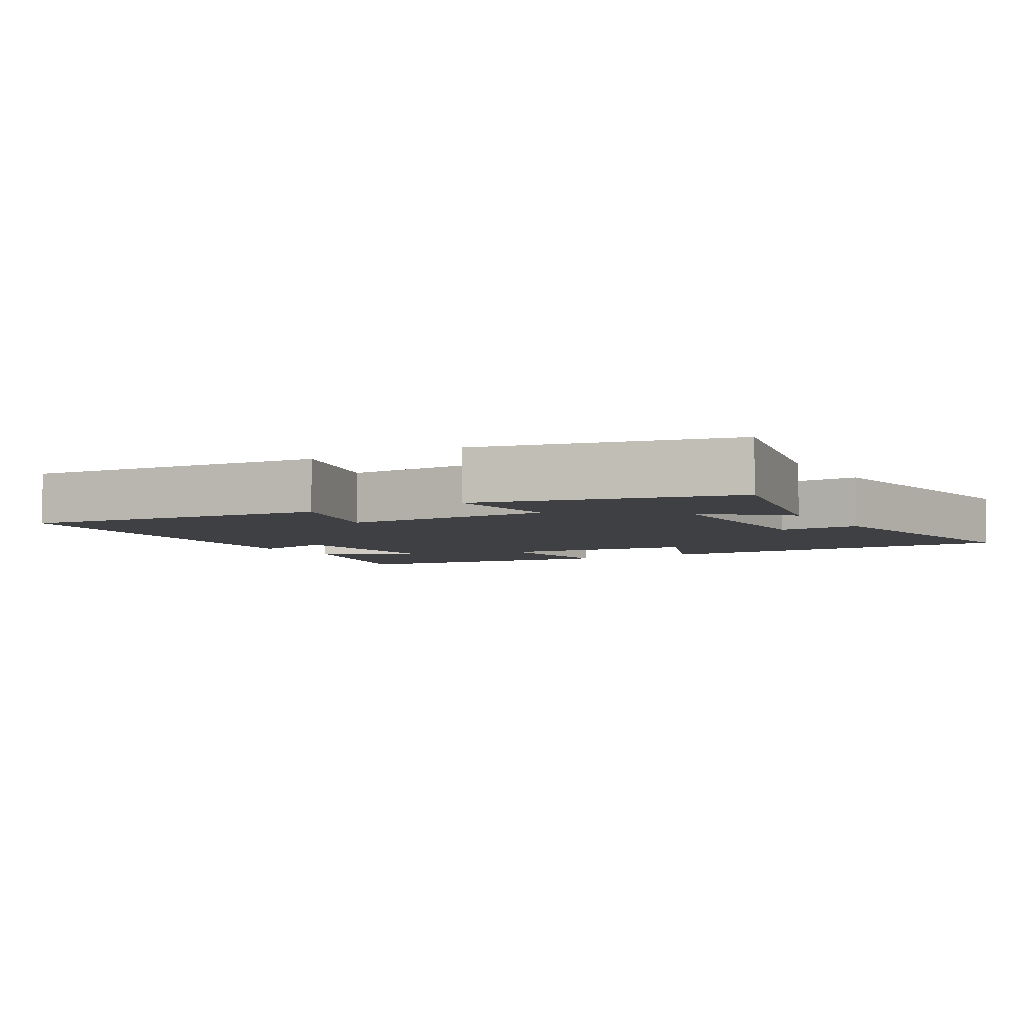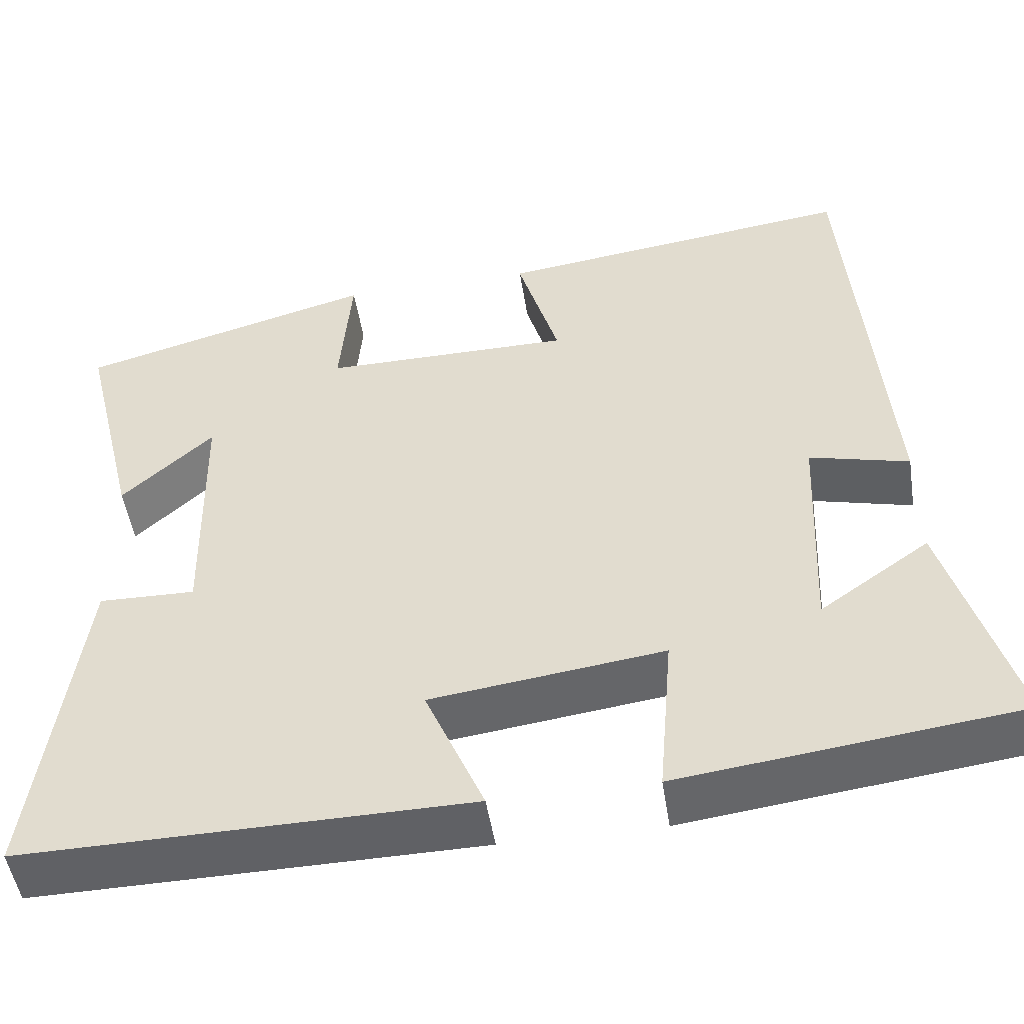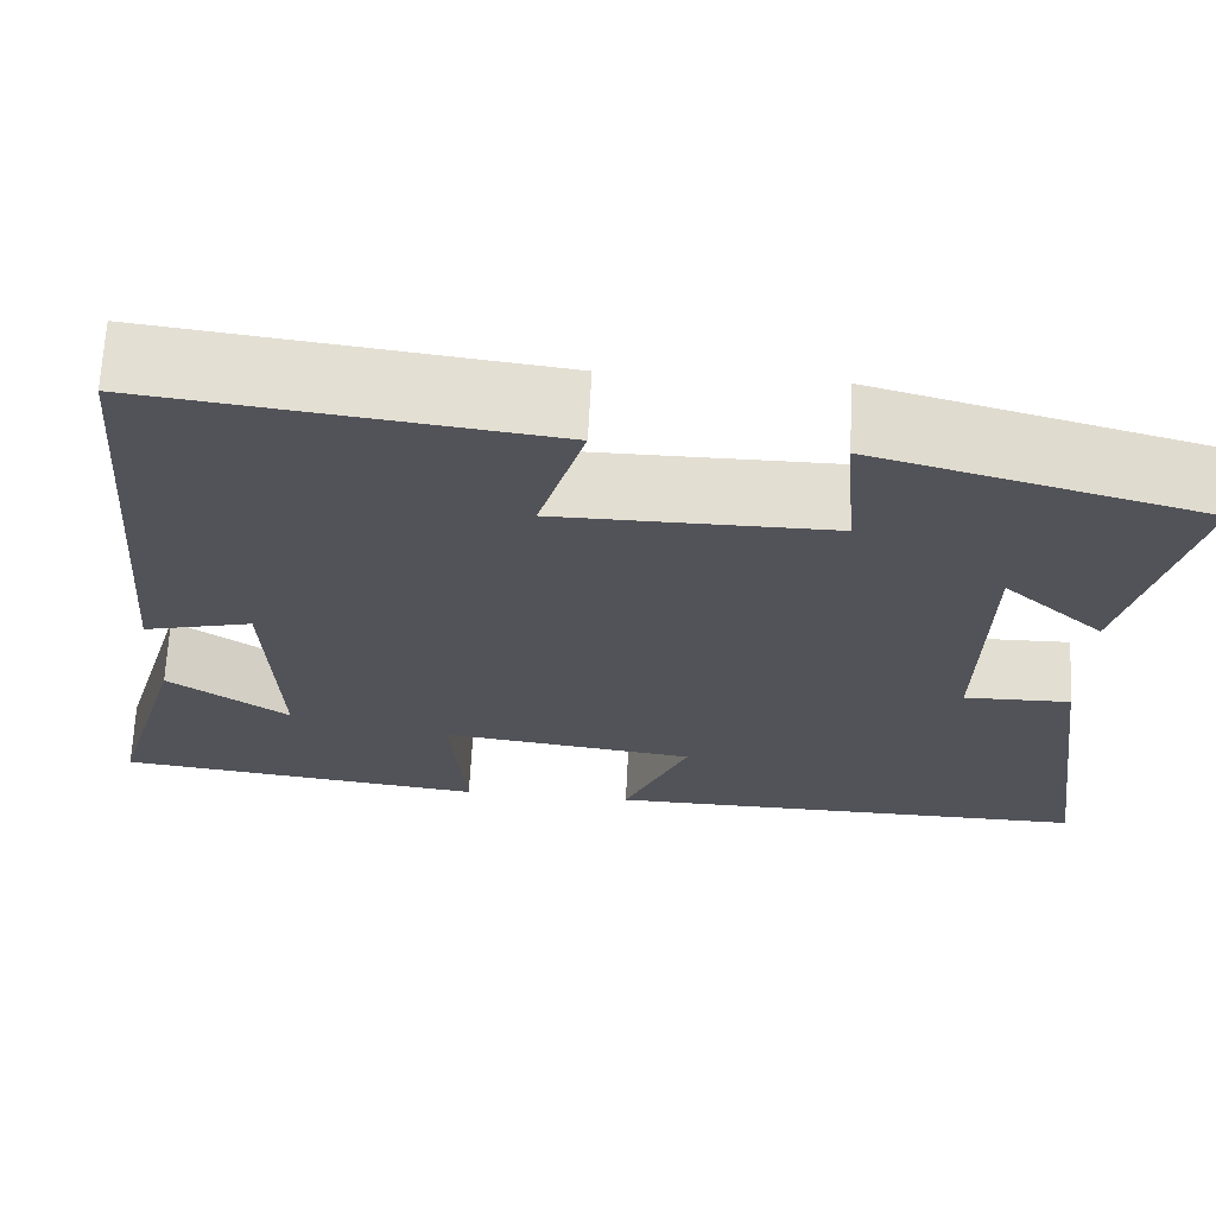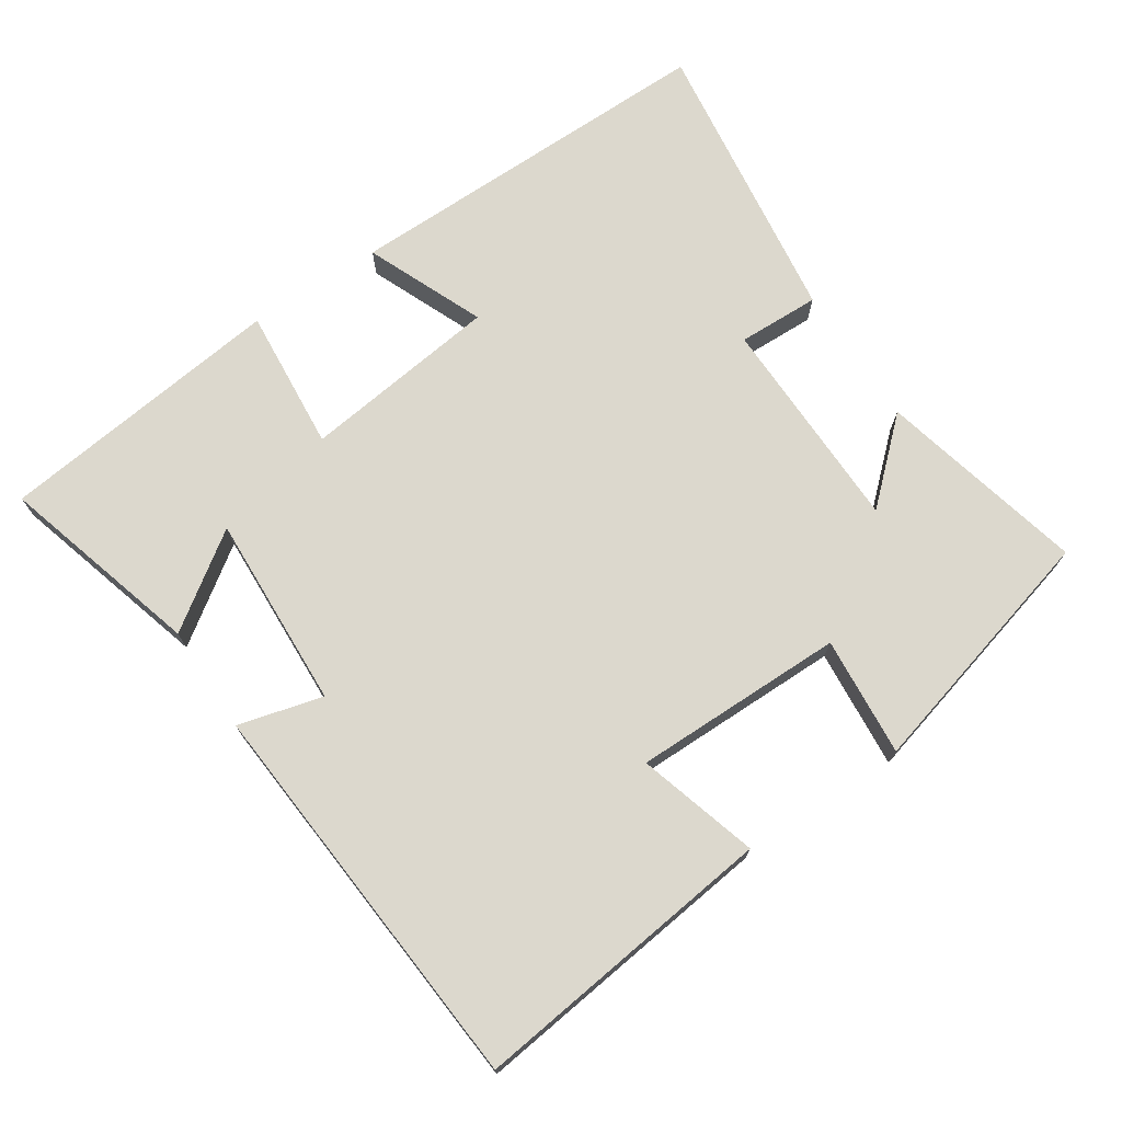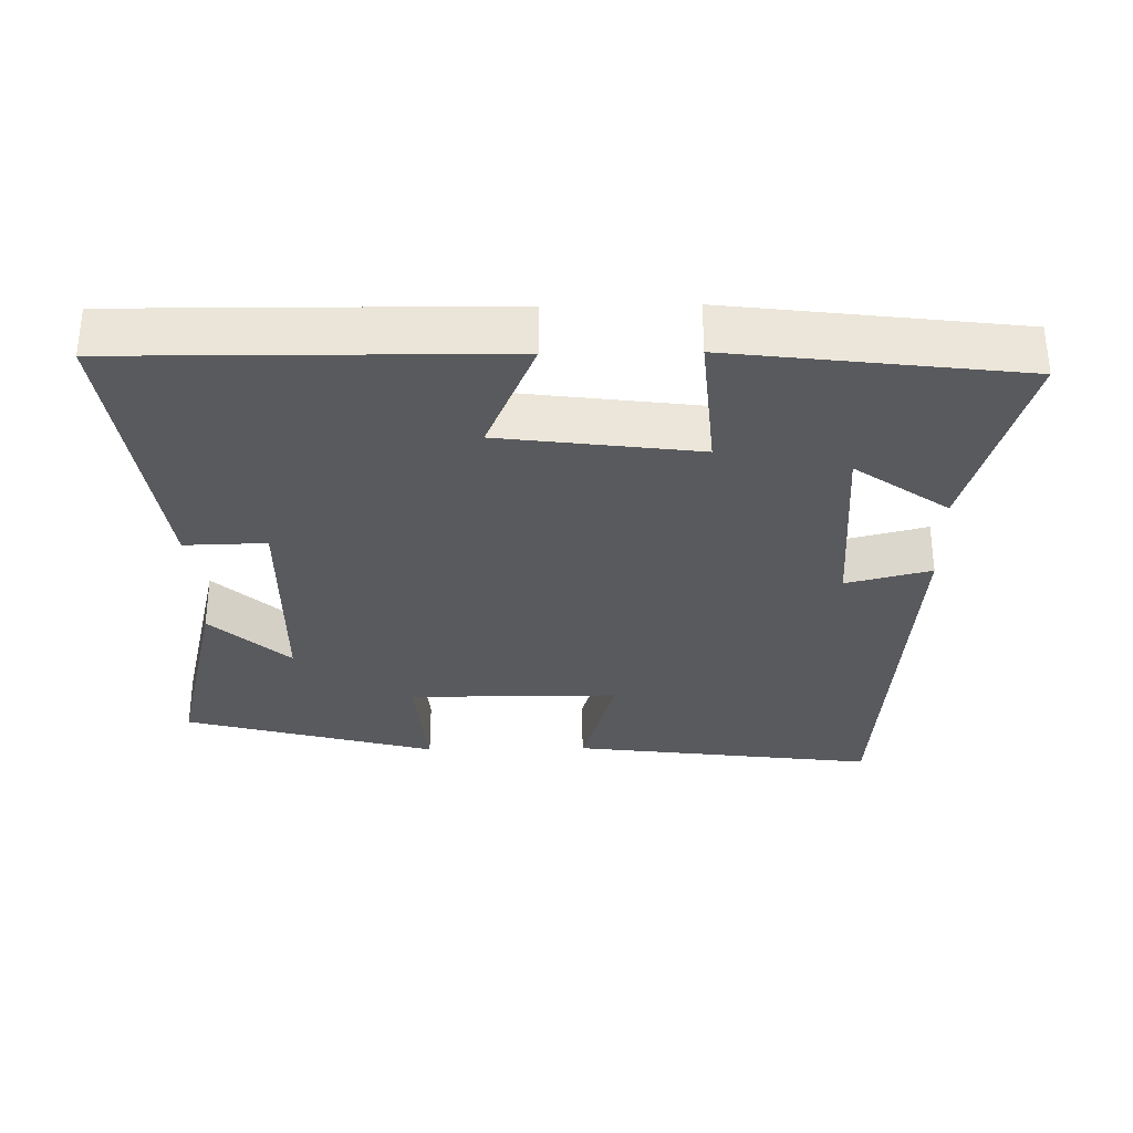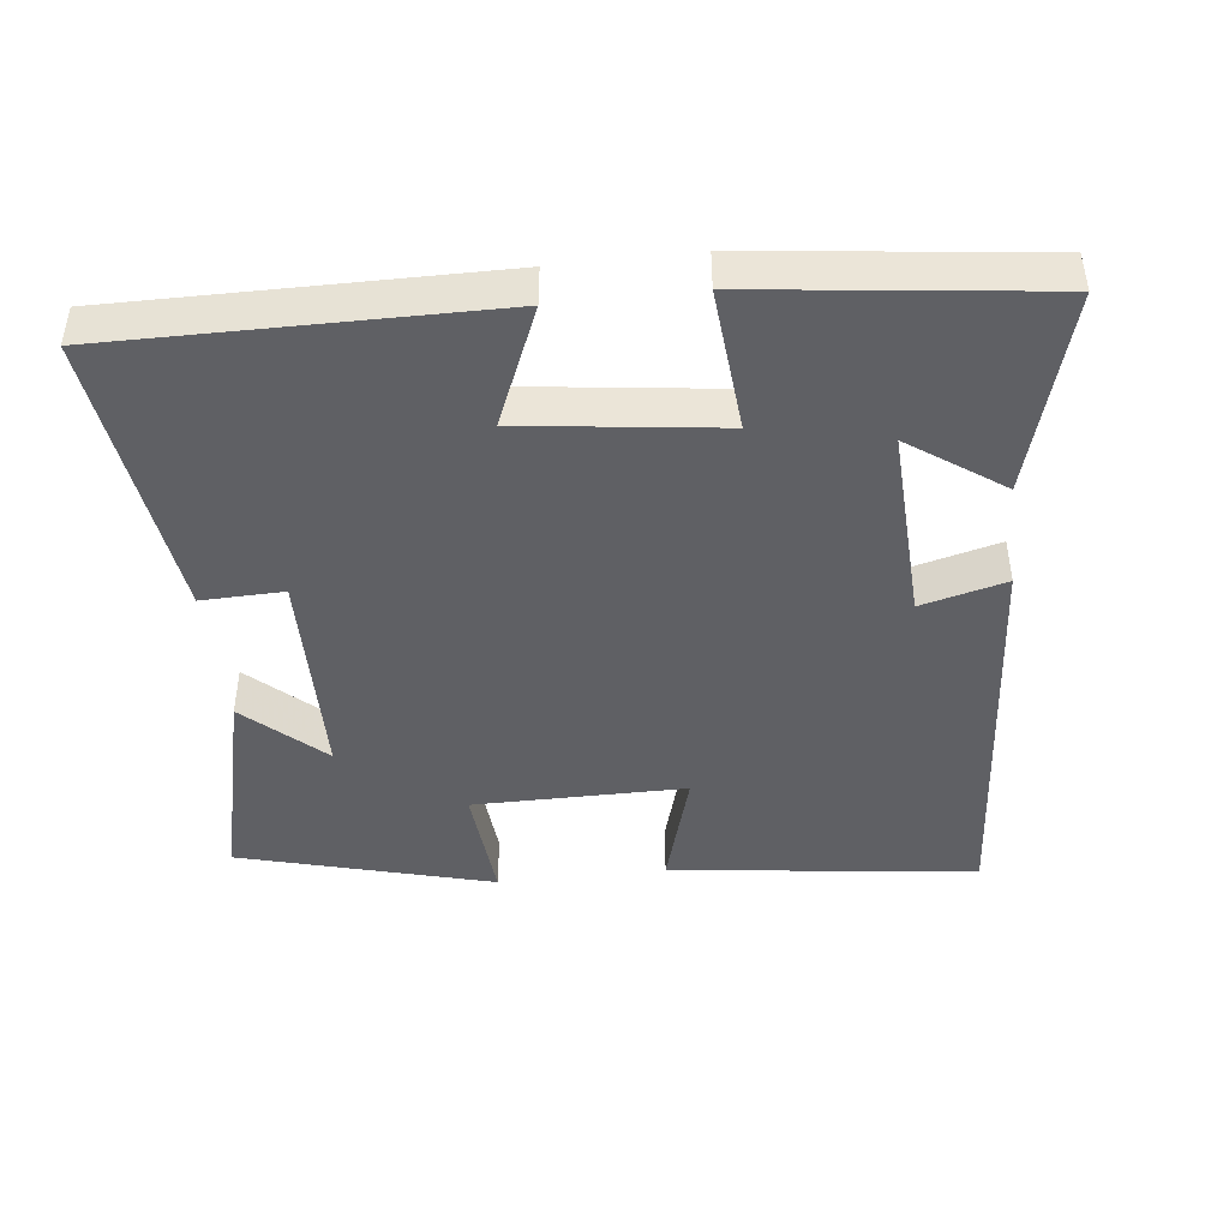
<metadata>
{"format":"obj","ext":"obj","renderer":"f3d","projection":"perspective","resolution":1024,"background":"white","views":[{"elev":-5.1,"azim":31.7,"up":"+Y"},{"elev":-50.2,"azim":-171.1,"up":"+Z"},{"elev":67.5,"azim":3.0,"up":"+Z"},{"elev":72.5,"azim":-33.4,"up":"+Y"},{"elev":-31.8,"azim":-179.0,"up":"+Y"},{"elev":-44.6,"azim":-173.4,"up":"+Y"}]}
</metadata>
<code>
v -0.455 0.07 0.554
v -0.022 0.07 0.5
v -0.072 0.07 0.33
v 0.228 0.07 0.33
v 0.214 0.07 0.5
v 0.571 0.07 0.403
v 0.5 0.07 0.11
v 0.39 0.07 0.211
v 0.384 0.07 -0.097
v 0.5 0.07 -0.094
v 0.554 0.07 -0.505
v 0.018 0.07 -0.5
v 0.089 0.07 -0.333
v -0.191 0.07 -0.297
v -0.174 0.07 -0.5
v -0.582 0.07 -0.45
v -0.5 0.07 -0.165
v -0.368 0.07 -0.258
v -0.38 0.07 0.018
v -0.5 0.07 -0.013
v -0.455 0 0.554
v -0.022 0 0.5
v -0.072 0 0.33
v 0.228 0 0.33
v 0.214 0 0.5
v 0.571 0 0.403
v 0.5 0 0.11
v 0.39 0 0.211
v 0.384 0 -0.097
v 0.5 0 -0.094
v 0.554 0 -0.505
v 0.018 0 -0.5
v 0.089 0 -0.333
v -0.191 0 -0.297
v -0.174 0 -0.5
v -0.582 0 -0.45
v -0.5 0 -0.165
v -0.368 0 -0.258
v -0.38 0 0.018
v -0.5 0 -0.013
f 19 20 1 2
f 18 19 2 3
f 15 16 17 18
f 14 15 18
f 13 14 18 3
f 10 11 12 13
f 9 10 13
f 8 9 13 3
f 5 6 7 8
f 4 5 8
f 3 4 8
f 22 21 40 39
f 23 22 39 38
f 38 37 36 35
f 38 35 34
f 23 38 34 33
f 33 32 31 30
f 33 30 29
f 23 33 29 28
f 28 27 26 25
f 28 25 24
f 28 24 23
f 1 21 22 2
f 2 22 23 3
f 3 23 24 4
f 4 24 25 5
f 5 25 26 6
f 6 26 27 7
f 7 27 28 8
f 8 28 29 9
f 9 29 30 10
f 10 30 31 11
f 11 31 32 12
f 12 32 33 13
f 13 33 34 14
f 14 34 35 15
f 15 35 36 16
f 16 36 37 17
f 17 37 38 18
f 18 38 39 19
f 19 39 40 20
f 20 40 21 1

</code>
